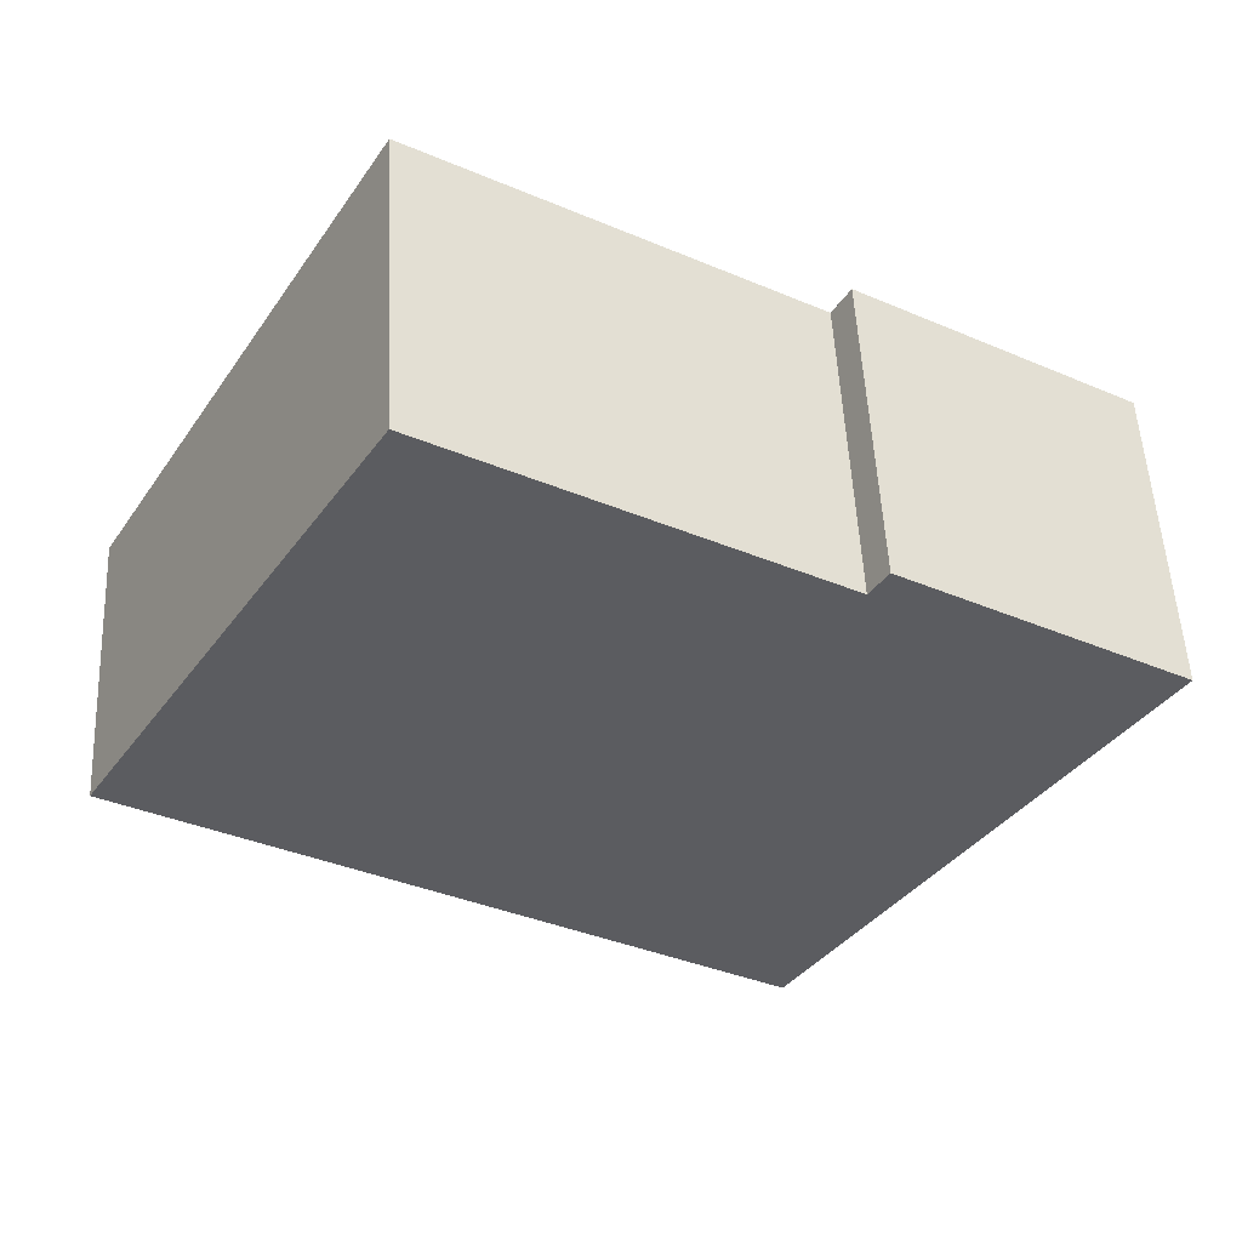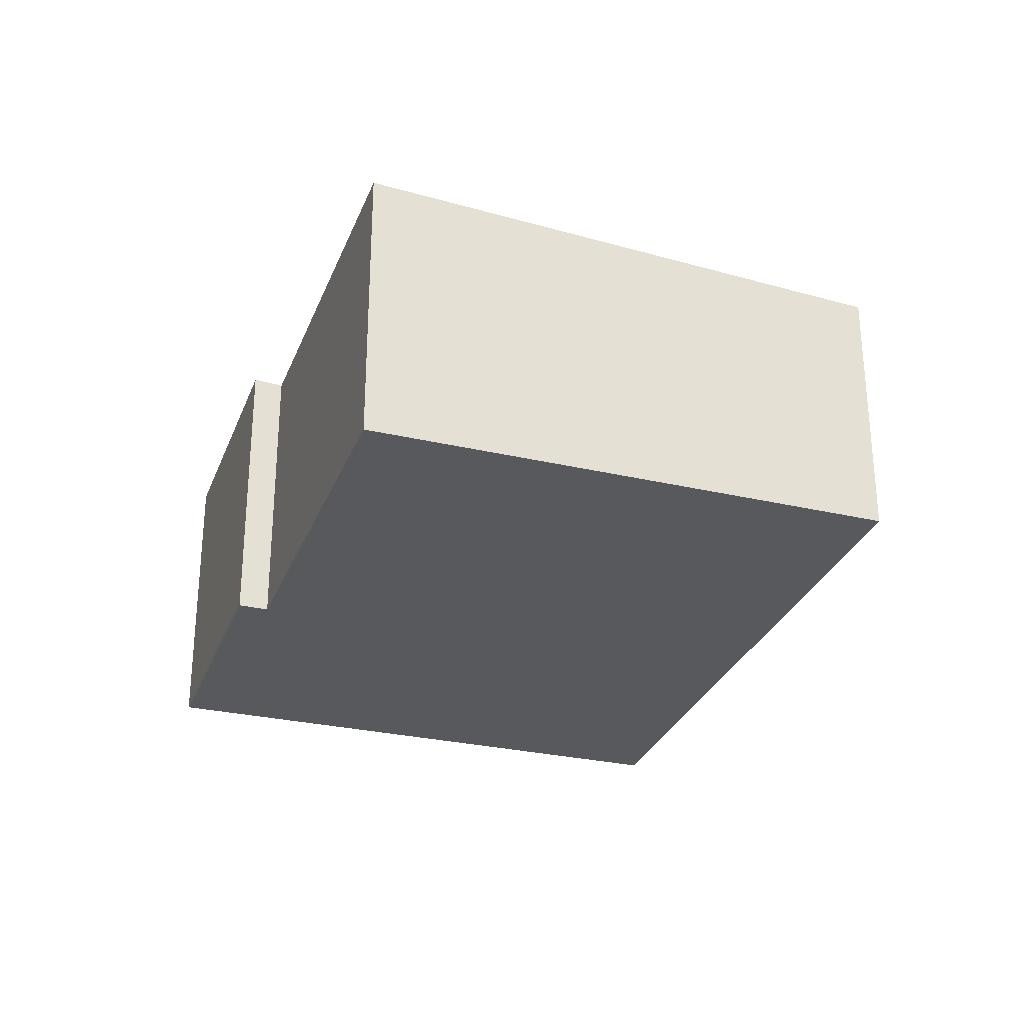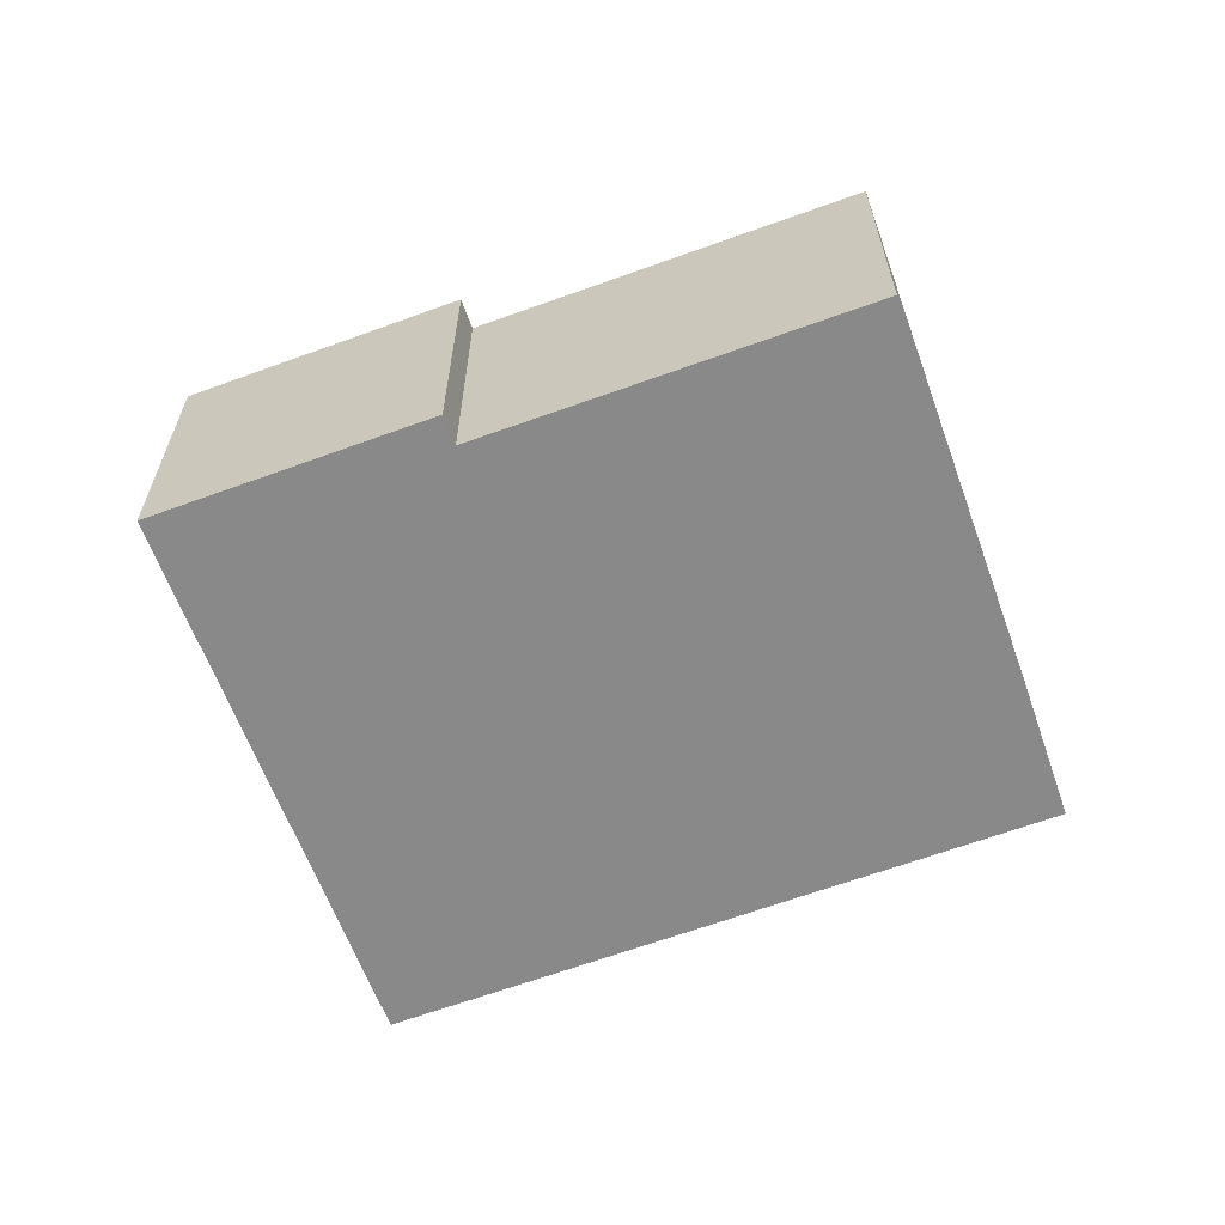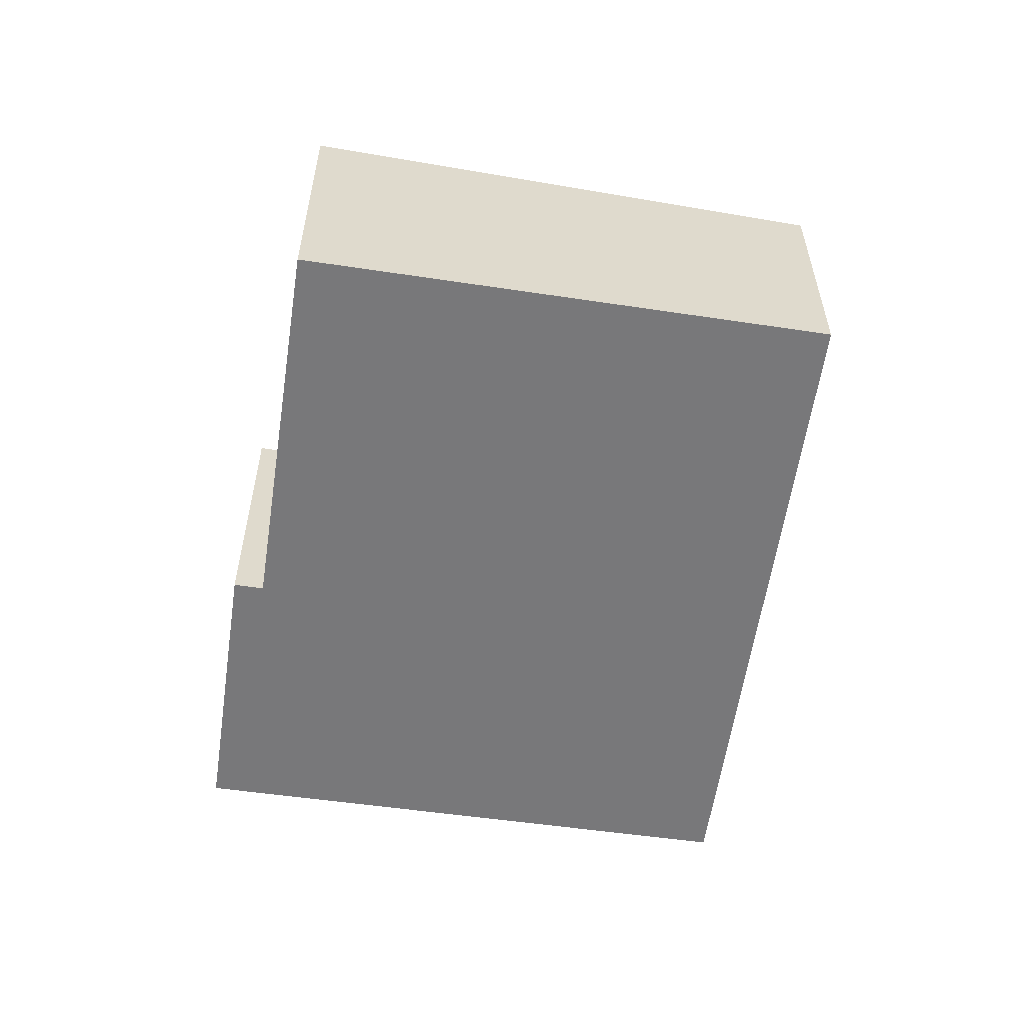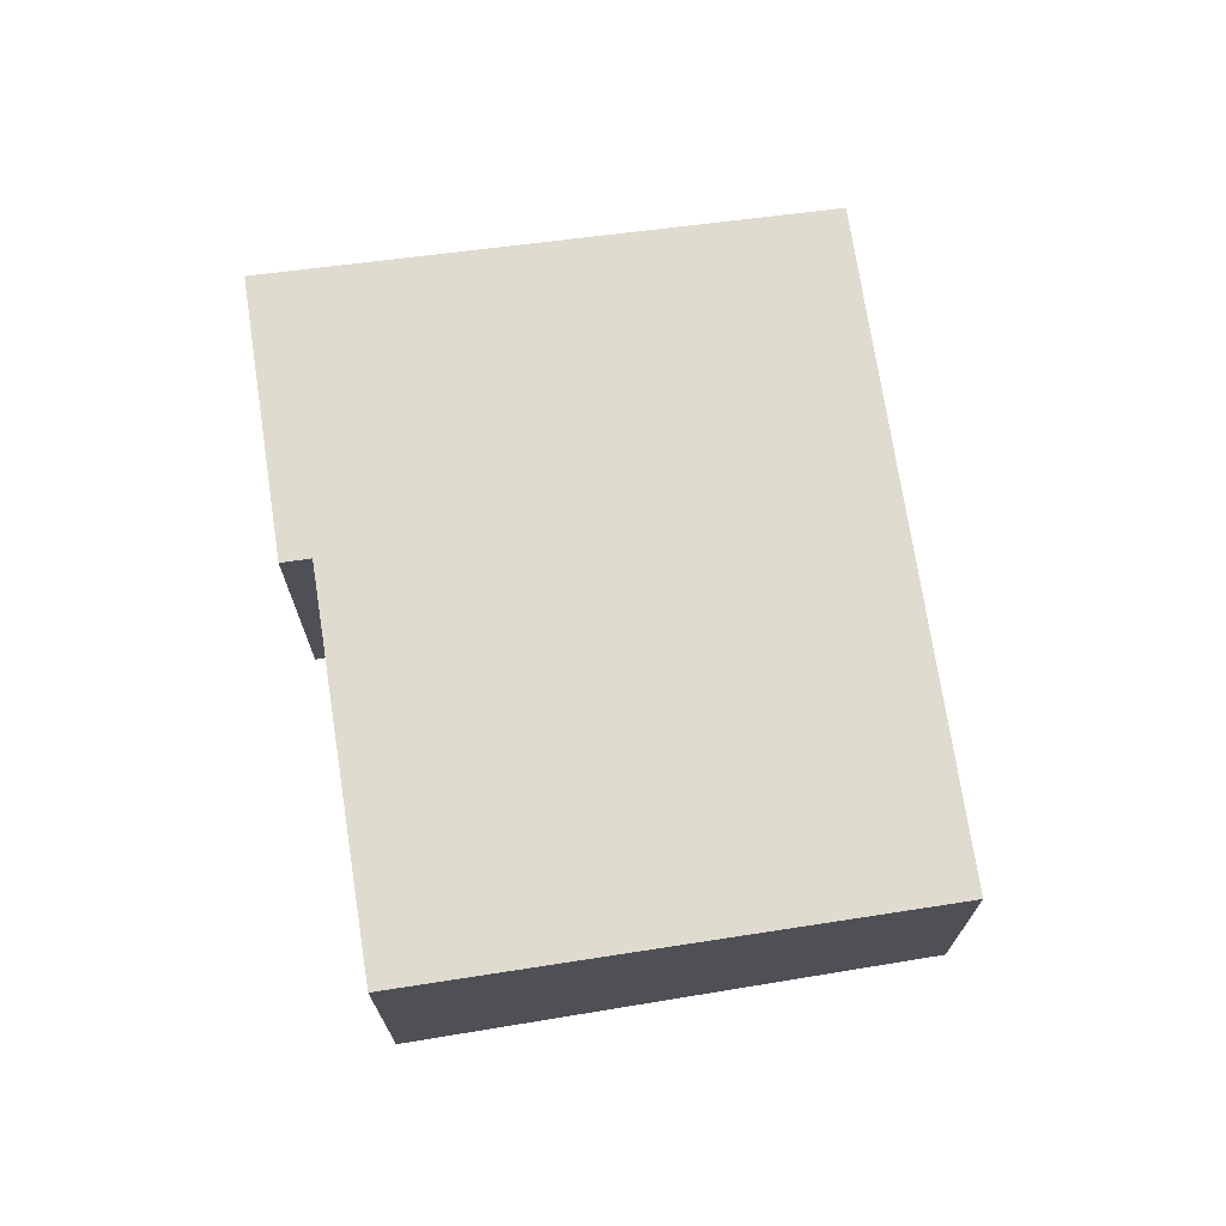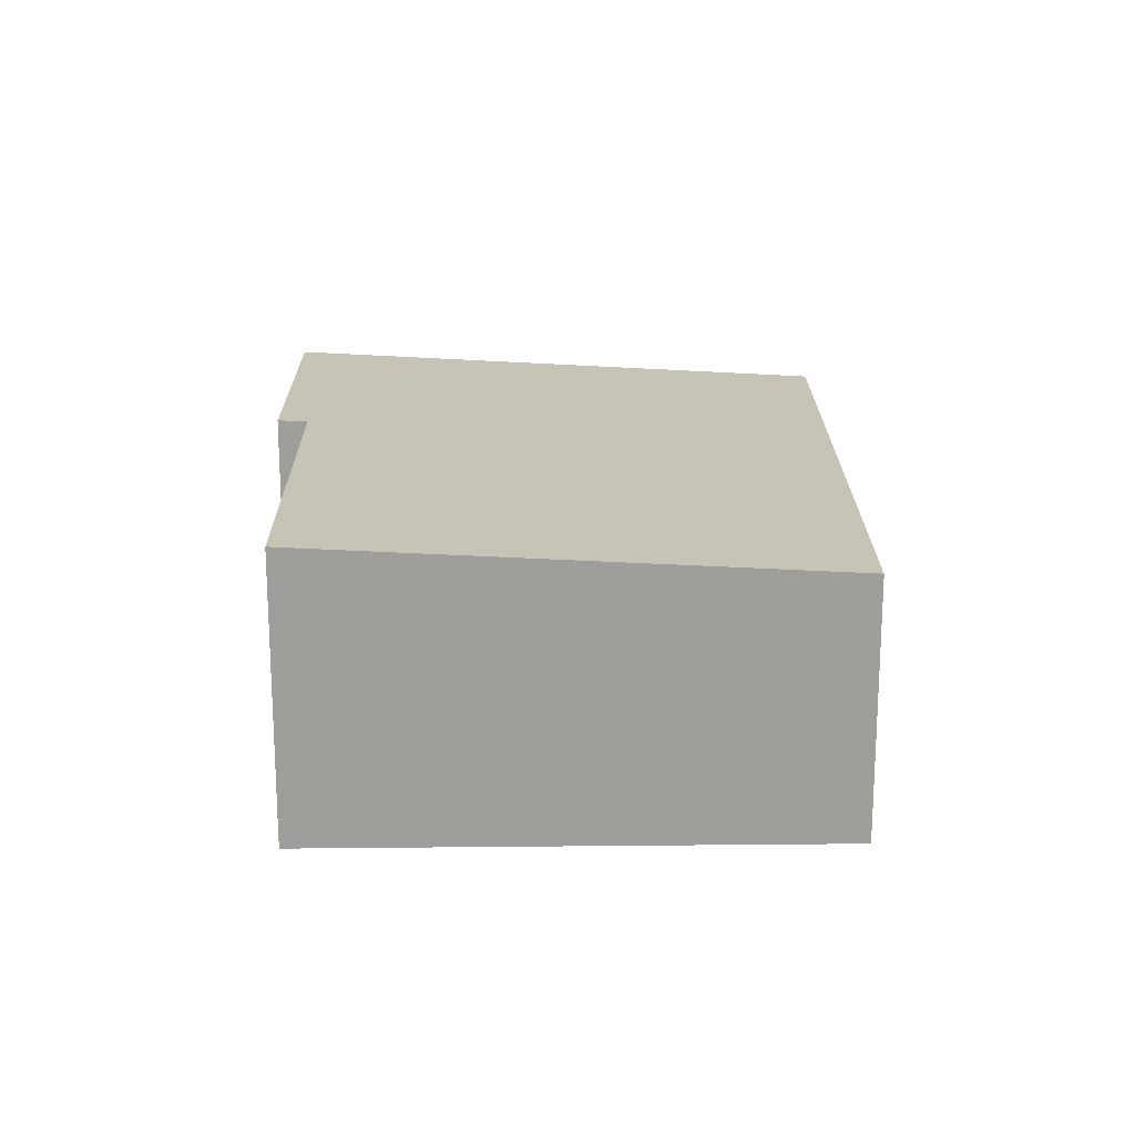
<metadata>
{"format":"obj","ext":"obj","renderer":"f3d","projection":"perspective","resolution":1024,"background":"white","views":[{"elev":52.1,"azim":177.2,"up":"+Z"},{"elev":-29.2,"azim":40.4,"up":"+Y"},{"elev":-63.2,"azim":-10.6,"up":"+Y"},{"elev":-57.6,"azim":50.7,"up":"+Y"},{"elev":71.6,"azim":50.3,"up":"+Y"},{"elev":19.4,"azim":58.5,"up":"+Y"}]}
</metadata>
<code>
v  6.76 5.963 -11.26
v  13.81 6.617 7.416
v  20.04 5.969 -3.2
v  6.001 6.618 2.78
v  0 6.654 4.074e-16
v  5.645 6.655 3.384
v  6.001 -1.702e-16 2.78
v  13.81 -4.541e-16 7.416
v  5.645 -2.072e-16 3.384
v  0 0 0
v  20.04 1.959e-16 -3.2
v  6.76 6.893e-16 -11.26
g defaultobject
f 1 2 3
f 2 1 4
f 4 1 5
f 4 5 6
f 7 2 4
f 2 7 8
f 5 9 6
f 9 5 10
f 8 3 2
f 3 8 11
f 9 4 6
f 4 9 7
f 11 1 3
f 1 11 12
f 1 10 5
f 10 1 12
f 8 12 11
f 12 8 7
f 12 7 9
f 12 9 10

</code>
